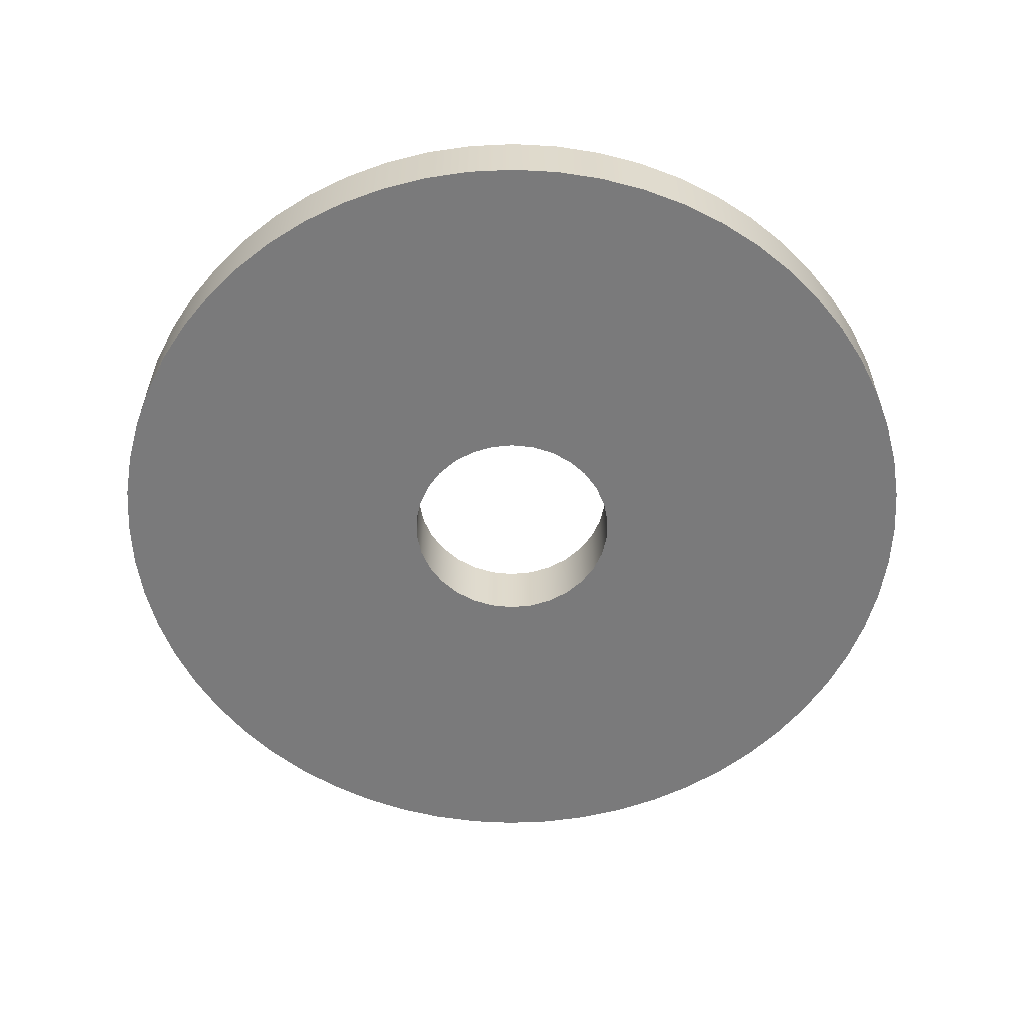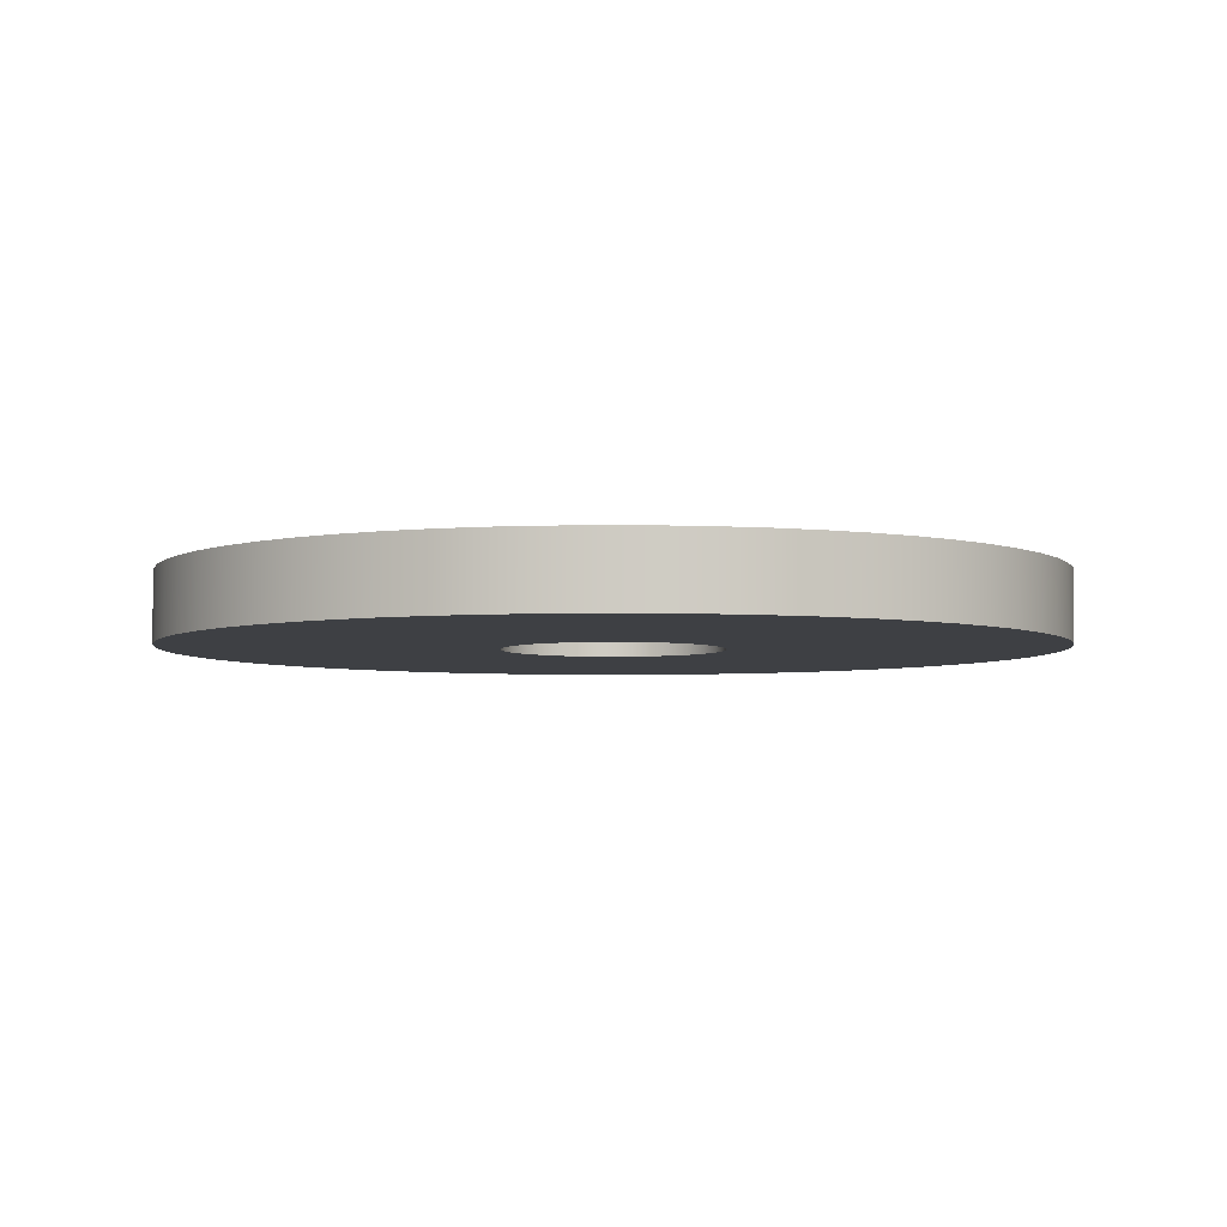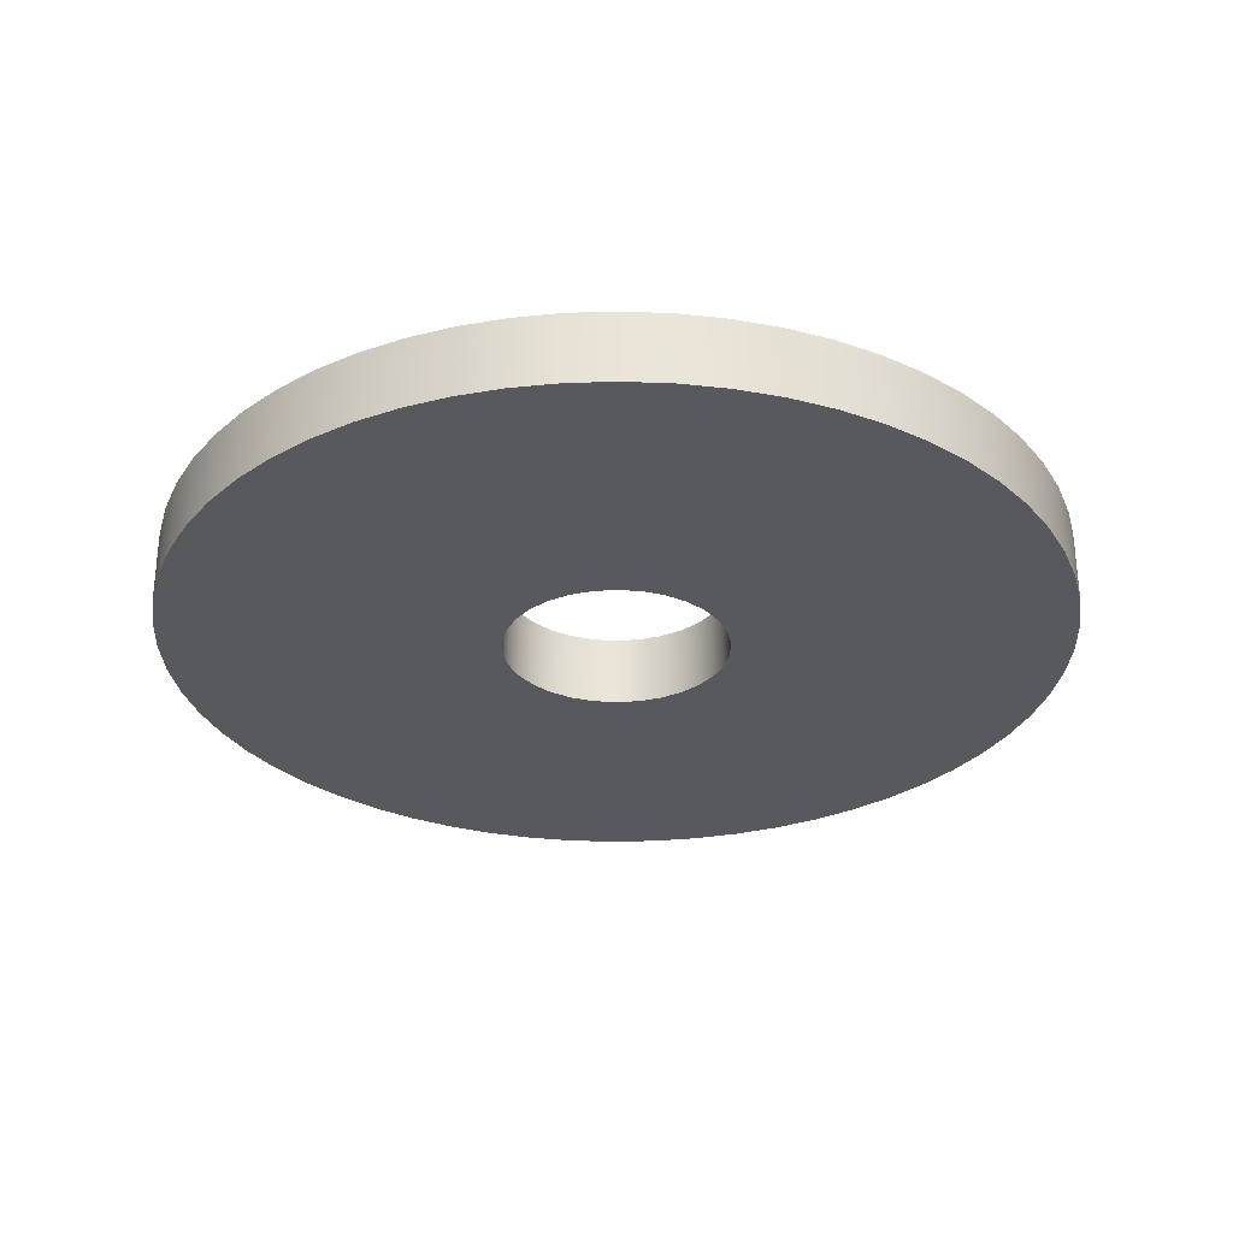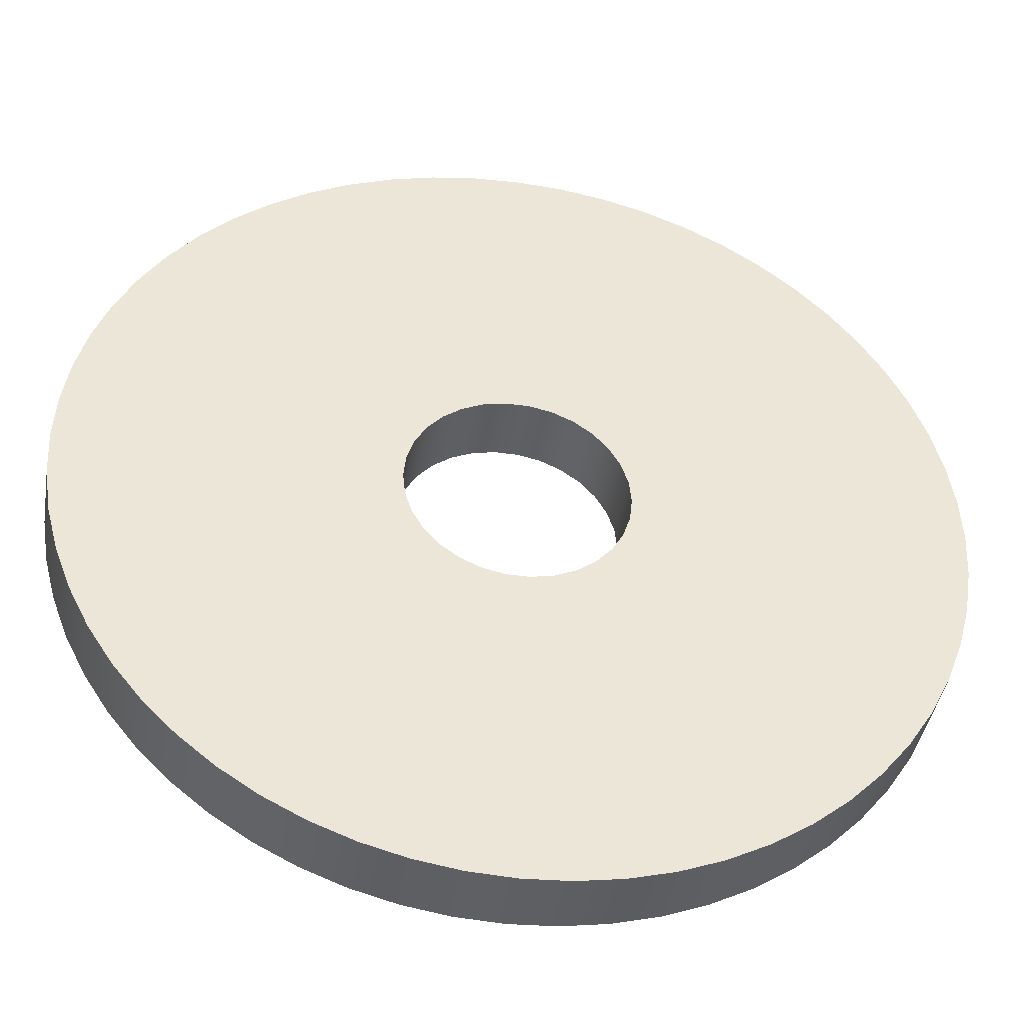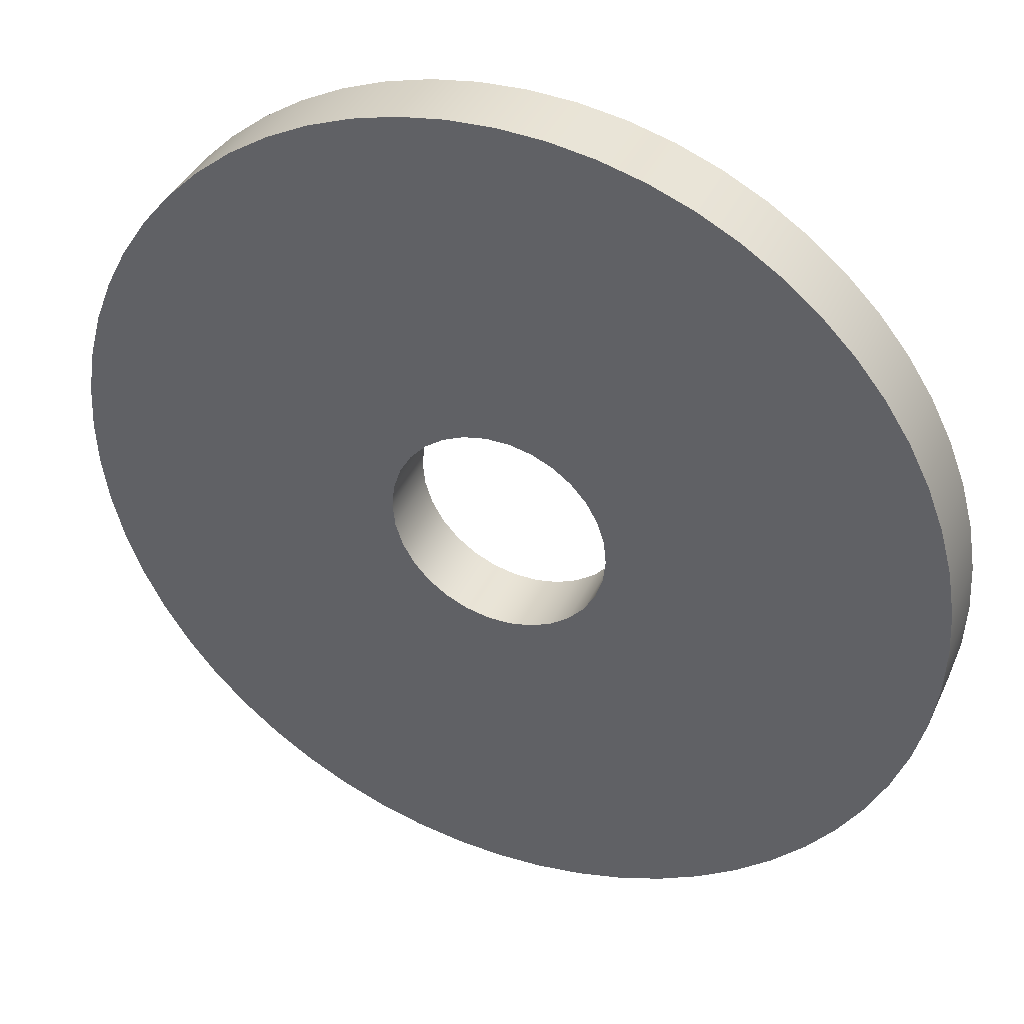
<metadata>
{"format":"obj","ext":"obj","renderer":"f3d","projection":"perspective","resolution":1024,"background":"white","views":[{"elev":-58.1,"azim":101.8,"up":"+Y"},{"elev":-4.6,"azim":-178.7,"up":"+Y"},{"elev":-30.0,"azim":17.6,"up":"+Y"},{"elev":-41.8,"azim":170.5,"up":"+Z"},{"elev":38.9,"azim":22.9,"up":"+Z"}]}
</metadata>
<code>
v -1.25 0.8 1.531e-16
v -1.223 0.8 0.2599
v -1.142 0.8 0.5084
v -1.011 0.8 0.7347
v -0.8364 0.8 0.9289
v -0.625 0.8 1.083
v -0.3863 0.8 1.189
v -0.1307 0.8 1.243
v 0.1307 0.8 1.243
v 0.3863 0.8 1.189
v 0.625 0.8 1.083
v 0.8364 0.8 0.9289
v 1.011 0.8 0.7347
v 1.142 0.8 0.5084
v 1.223 0.8 0.2599
v 1.25 0.8 0
v 1.223 0.8 -0.2599
v 1.142 0.8 -0.5084
v 1.011 0.8 -0.7347
v 0.8364 0.8 -0.9289
v 0.625 0.8 -1.083
v 0.3863 0.8 -1.189
v 0.1307 0.8 -1.243
v -0.1307 0.8 -1.243
v -0.3863 0.8 -1.189
v -0.625 0.8 -1.083
v -0.8364 0.8 -0.9289
v -1.011 0.8 -0.7347
v -1.142 0.8 -0.5084
v -1.223 0.8 -0.2599
v -1.25 0 1.531e-16
v -1.223 0 -0.2599
v -1.142 0 -0.5084
v -1.011 0 -0.7347
v -0.8364 0 -0.9289
v -0.625 0 -1.083
v -0.3863 0 -1.189
v -0.1307 0 -1.243
v 0.1307 0 -1.243
v 0.3863 0 -1.189
v 0.625 0 -1.083
v 0.8364 0 -0.9289
v 1.011 0 -0.7347
v 1.142 0 -0.5084
v 1.223 0 -0.2599
v 1.25 0 0
v 1.223 0 0.2599
v 1.142 0 0.5084
v 1.011 0 0.7347
v 0.8364 0 0.9289
v 0.625 0 1.083
v 0.3863 0 1.189
v 0.1307 0 1.243
v -0.1307 0 1.243
v -0.3863 0 1.189
v -0.625 0 1.083
v -0.8364 0 0.9289
v -1.011 0 0.7347
v -1.142 0 0.5084
v -1.223 0 0.2599
v -1.25 0.8 1.531e-16
v -1.25 0 1.531e-16
v -5 0.8 6.123e-16
v -4.973 0.8 -0.5226
v -4.891 0.8 -1.04
v -4.755 0.8 -1.545
v -4.568 0.8 -2.034
v -4.33 0.8 -2.5
v -4.045 0.8 -2.939
v -3.716 0.8 -3.346
v -3.346 0.8 -3.716
v -2.939 0.8 -4.045
v -2.5 0.8 -4.33
v -2.034 0.8 -4.568
v -1.545 0.8 -4.755
v -1.04 0.8 -4.891
v -0.5226 0.8 -4.973
v 3.062e-16 0.8 -5
v 0.5226 0.8 -4.973
v 1.04 0.8 -4.891
v 1.545 0.8 -4.755
v 2.034 0.8 -4.568
v 2.5 0.8 -4.33
v 2.939 0.8 -4.045
v 3.346 0.8 -3.716
v 3.716 0.8 -3.346
v 4.045 0.8 -2.939
v 4.33 0.8 -2.5
v 4.568 0.8 -2.034
v 4.755 0.8 -1.545
v 4.891 0.8 -1.04
v 4.973 0.8 -0.5226
v 5 0.8 0
v 4.973 0.8 0.5226
v 4.891 0.8 1.04
v 4.755 0.8 1.545
v 4.568 0.8 2.034
v 4.33 0.8 2.5
v 4.045 0.8 2.939
v 3.716 0.8 3.346
v 3.346 0.8 3.716
v 2.939 0.8 4.045
v 2.5 0.8 4.33
v 2.034 0.8 4.568
v 1.545 0.8 4.755
v 1.04 0.8 4.891
v 0.5226 0.8 4.973
v 3.062e-16 0.8 5
v -0.5226 0.8 4.973
v -1.04 0.8 4.891
v -1.545 0.8 4.755
v -2.034 0.8 4.568
v -2.5 0.8 4.33
v -2.939 0.8 4.045
v -3.346 0.8 3.716
v -3.716 0.8 3.346
v -4.045 0.8 2.939
v -4.33 0.8 2.5
v -4.568 0.8 2.034
v -4.755 0.8 1.545
v -4.891 0.8 1.04
v -4.973 0.8 0.5226
v -5 0 6.123e-16
v -4.973 0 0.5226
v -4.891 0 1.04
v -4.755 0 1.545
v -4.568 0 2.034
v -4.33 0 2.5
v -4.045 0 2.939
v -3.716 0 3.346
v -3.346 0 3.716
v -2.939 0 4.045
v -2.5 0 4.33
v -2.034 0 4.568
v -1.545 0 4.755
v -1.04 0 4.891
v -0.5226 0 4.973
v 3.062e-16 0 5
v 0.5226 0 4.973
v 1.04 0 4.891
v 1.545 0 4.755
v 2.034 0 4.568
v 2.5 0 4.33
v 2.939 0 4.045
v 3.346 0 3.716
v 3.716 0 3.346
v 4.045 0 2.939
v 4.33 0 2.5
v 4.568 0 2.034
v 4.755 0 1.545
v 4.891 0 1.04
v 4.973 0 0.5226
v 5 0 0
v 4.973 0 -0.5226
v 4.891 0 -1.04
v 4.755 0 -1.545
v 4.568 0 -2.034
v 4.33 0 -2.5
v 4.045 0 -2.939
v 3.716 0 -3.346
v 3.346 0 -3.716
v 2.939 0 -4.045
v 2.5 0 -4.33
v 2.034 0 -4.568
v 1.545 0 -4.755
v 1.04 0 -4.891
v 0.5226 0 -4.973
v 3.062e-16 0 -5
v -0.5226 0 -4.973
v -1.04 0 -4.891
v -1.545 0 -4.755
v -2.034 0 -4.568
v -2.5 0 -4.33
v -2.939 0 -4.045
v -3.346 0 -3.716
v -3.716 0 -3.346
v -4.045 0 -2.939
v -4.33 0 -2.5
v -4.568 0 -2.034
v -4.755 0 -1.545
v -4.891 0 -1.04
v -4.973 0 -0.5226
v -5 0 6.123e-16
v -5 0.8 6.123e-16
v -1.25 0.8 1.531e-16
v -1.223 0.8 -0.2599
v -1.142 0.8 -0.5084
v -1.011 0.8 -0.7347
v -0.8364 0.8 -0.9289
v -0.625 0.8 -1.083
v -0.3863 0.8 -1.189
v -0.1307 0.8 -1.243
v 0.1307 0.8 -1.243
v 0.3863 0.8 -1.189
v 0.625 0.8 -1.083
v 0.8364 0.8 -0.9289
v 1.011 0.8 -0.7347
v 1.142 0.8 -0.5084
v 1.223 0.8 -0.2599
v 1.25 0.8 0
v 1.223 0.8 0.2599
v 1.142 0.8 0.5084
v 1.011 0.8 0.7347
v 0.8364 0.8 0.9289
v 0.625 0.8 1.083
v 0.3863 0.8 1.189
v 0.1307 0.8 1.243
v -0.1307 0.8 1.243
v -0.3863 0.8 1.189
v -0.625 0.8 1.083
v -0.8364 0.8 0.9289
v -1.011 0.8 0.7347
v -1.142 0.8 0.5084
v -1.223 0.8 0.2599
v -5 0.8 6.123e-16
v -4.973 0.8 0.5226
v -4.891 0.8 1.04
v -4.755 0.8 1.545
v -4.568 0.8 2.034
v -4.33 0.8 2.5
v -4.045 0.8 2.939
v -3.716 0.8 3.346
v -3.346 0.8 3.716
v -2.939 0.8 4.045
v -2.5 0.8 4.33
v -2.034 0.8 4.568
v -1.545 0.8 4.755
v -1.04 0.8 4.891
v -0.5226 0.8 4.973
v 3.062e-16 0.8 5
v 0.5226 0.8 4.973
v 1.04 0.8 4.891
v 1.545 0.8 4.755
v 2.034 0.8 4.568
v 2.5 0.8 4.33
v 2.939 0.8 4.045
v 3.346 0.8 3.716
v 3.716 0.8 3.346
v 4.045 0.8 2.939
v 4.33 0.8 2.5
v 4.568 0.8 2.034
v 4.755 0.8 1.545
v 4.891 0.8 1.04
v 4.973 0.8 0.5226
v 5 0.8 0
v 4.973 0.8 -0.5226
v 4.891 0.8 -1.04
v 4.755 0.8 -1.545
v 4.568 0.8 -2.034
v 4.33 0.8 -2.5
v 4.045 0.8 -2.939
v 3.716 0.8 -3.346
v 3.346 0.8 -3.716
v 2.939 0.8 -4.045
v 2.5 0.8 -4.33
v 2.034 0.8 -4.568
v 1.545 0.8 -4.755
v 1.04 0.8 -4.891
v 0.5226 0.8 -4.973
v 3.062e-16 0.8 -5
v -0.5226 0.8 -4.973
v -1.04 0.8 -4.891
v -1.545 0.8 -4.755
v -2.034 0.8 -4.568
v -2.5 0.8 -4.33
v -2.939 0.8 -4.045
v -3.346 0.8 -3.716
v -3.716 0.8 -3.346
v -4.045 0.8 -2.939
v -4.33 0.8 -2.5
v -4.568 0.8 -2.034
v -4.755 0.8 -1.545
v -4.891 0.8 -1.04
v -4.973 0.8 -0.5226
v -1.25 0 1.531e-16
v -1.223 0 0.2599
v -1.142 0 0.5084
v -1.011 0 0.7347
v -0.8364 0 0.9289
v -0.625 0 1.083
v -0.3863 0 1.189
v -0.1307 0 1.243
v 0.1307 0 1.243
v 0.3863 0 1.189
v 0.625 0 1.083
v 0.8364 0 0.9289
v 1.011 0 0.7347
v 1.142 0 0.5084
v 1.223 0 0.2599
v 1.25 0 0
v 1.223 0 -0.2599
v 1.142 0 -0.5084
v 1.011 0 -0.7347
v 0.8364 0 -0.9289
v 0.625 0 -1.083
v 0.3863 0 -1.189
v 0.1307 0 -1.243
v -0.1307 0 -1.243
v -0.3863 0 -1.189
v -0.625 0 -1.083
v -0.8364 0 -0.9289
v -1.011 0 -0.7347
v -1.142 0 -0.5084
v -1.223 0 -0.2599
v -5 0 6.123e-16
v -4.973 0 -0.5226
v -4.891 0 -1.04
v -4.755 0 -1.545
v -4.568 0 -2.034
v -4.33 0 -2.5
v -4.045 0 -2.939
v -3.716 0 -3.346
v -3.346 0 -3.716
v -2.939 0 -4.045
v -2.5 0 -4.33
v -2.034 0 -4.568
v -1.545 0 -4.755
v -1.04 0 -4.891
v -0.5226 0 -4.973
v 3.062e-16 0 -5
v 0.5226 0 -4.973
v 1.04 0 -4.891
v 1.545 0 -4.755
v 2.034 0 -4.568
v 2.5 0 -4.33
v 2.939 0 -4.045
v 3.346 0 -3.716
v 3.716 0 -3.346
v 4.045 0 -2.939
v 4.33 0 -2.5
v 4.568 0 -2.034
v 4.755 0 -1.545
v 4.891 0 -1.04
v 4.973 0 -0.5226
v 5 0 0
v 4.973 0 0.5226
v 4.891 0 1.04
v 4.755 0 1.545
v 4.568 0 2.034
v 4.33 0 2.5
v 4.045 0 2.939
v 3.716 0 3.346
v 3.346 0 3.716
v 2.939 0 4.045
v 2.5 0 4.33
v 2.034 0 4.568
v 1.545 0 4.755
v 1.04 0 4.891
v 0.5226 0 4.973
v 3.062e-16 0 5
v -0.5226 0 4.973
v -1.04 0 4.891
v -1.545 0 4.755
v -2.034 0 4.568
v -2.5 0 4.33
v -2.939 0 4.045
v -3.346 0 3.716
v -3.716 0 3.346
v -4.045 0 2.939
v -4.33 0 2.5
v -4.568 0 2.034
v -4.755 0 1.545
v -4.891 0 1.04
v -4.973 0 0.5226
g 030ed5fa-e35a-11ea-81f9-54bf646e7e1f
f 2 60 1
f 1 60 62
f 61 31 30
f 30 31 32
f 30 32 29
f 29 32 33
f 29 33 28
f 28 33 34
f 28 34 27
f 27 34 35
f 27 35 26
f 26 35 36
f 26 36 25
f 25 36 37
f 25 37 24
f 24 37 38
f 24 38 23
f 23 38 39
f 23 39 22
f 22 39 40
f 22 40 21
f 21 40 41
f 21 41 20
f 20 41 42
f 20 42 19
f 19 42 43
f 19 43 18
f 18 43 44
f 18 44 17
f 17 44 45
f 17 45 16
f 16 45 46
f 16 46 15
f 15 46 47
f 15 47 14
f 14 47 48
f 14 48 13
f 13 48 49
f 13 49 12
f 12 49 50
f 12 50 11
f 11 50 51
f 11 51 10
f 10 51 52
f 10 52 9
f 9 52 53
f 9 53 8
f 8 53 54
f 8 54 7
f 7 54 55
f 7 55 6
f 6 55 56
f 6 56 5
f 5 56 57
f 5 57 4
f 4 57 58
f 4 58 3
f 3 58 59
f 3 59 2
f 2 59 60
g 030fc04c-e35a-11ea-8a2a-54bf646e7e1f
f 64 182 63
f 63 182 183
f 184 123 122
f 122 123 124
f 122 124 121
f 121 124 125
f 121 125 120
f 120 125 126
f 120 126 119
f 119 126 127
f 119 127 118
f 118 127 128
f 118 128 117
f 117 128 129
f 117 129 116
f 116 129 130
f 116 130 115
f 115 130 131
f 115 131 114
f 114 131 132
f 114 132 113
f 113 132 133
f 113 133 112
f 112 133 134
f 112 134 111
f 111 134 135
f 111 135 110
f 110 135 136
f 110 136 109
f 109 136 137
f 109 137 108
f 108 137 138
f 108 138 107
f 107 138 139
f 107 139 106
f 106 139 140
f 106 140 105
f 105 140 141
f 105 141 104
f 104 141 142
f 104 142 103
f 103 142 143
f 103 143 102
f 102 143 144
f 102 144 101
f 101 144 145
f 101 145 100
f 100 145 146
f 100 146 99
f 99 146 147
f 99 147 98
f 98 147 148
f 98 148 97
f 97 148 149
f 97 149 96
f 96 149 150
f 96 150 95
f 95 150 151
f 95 151 94
f 94 151 152
f 94 152 93
f 93 152 153
f 93 153 92
f 92 153 154
f 92 154 91
f 91 154 155
f 91 155 90
f 90 155 156
f 90 156 89
f 89 156 157
f 89 157 88
f 88 157 158
f 88 158 87
f 87 158 159
f 87 159 86
f 86 159 160
f 86 160 85
f 85 160 161
f 85 161 84
f 84 161 162
f 84 162 83
f 83 162 163
f 83 163 82
f 82 163 164
f 82 164 81
f 81 164 165
f 81 165 80
f 80 165 166
f 80 166 79
f 79 166 167
f 79 167 78
f 78 167 168
f 78 168 77
f 77 168 169
f 77 169 76
f 76 169 170
f 76 170 75
f 75 170 171
f 75 171 74
f 74 171 172
f 74 172 73
f 73 172 173
f 73 173 72
f 72 173 174
f 72 174 71
f 71 174 175
f 71 175 70
f 70 175 176
f 70 176 69
f 69 176 177
f 69 177 68
f 68 177 178
f 68 178 67
f 67 178 179
f 67 179 66
f 66 179 180
f 66 180 65
f 65 180 181
f 65 181 64
f 64 181 182
g 0310838a-e35a-11ea-843d-54bf646e7e1f
f 186 274 185
f 185 274 215
f 185 215 216
f 187 272 186
f 186 272 273
f 186 273 274
f 188 270 187
f 187 270 271
f 187 271 272
f 189 268 188
f 188 268 269
f 188 269 270
f 190 266 189
f 189 266 267
f 189 267 268
f 191 264 190
f 190 264 265
f 190 265 266
f 192 262 191
f 191 262 263
f 191 263 264
f 193 260 192
f 192 260 261
f 192 261 262
f 194 258 193
f 193 258 259
f 193 259 260
f 195 256 194
f 194 256 257
f 194 257 258
f 196 254 195
f 195 254 255
f 195 255 256
f 197 252 196
f 196 252 253
f 196 253 254
f 198 250 197
f 197 250 251
f 197 251 252
f 199 248 198
f 198 248 249
f 198 249 250
f 200 246 199
f 199 246 247
f 199 247 248
f 201 244 200
f 200 244 245
f 200 245 246
f 202 242 201
f 201 242 243
f 201 243 244
f 203 240 202
f 202 240 241
f 202 241 242
f 204 238 203
f 203 238 239
f 203 239 240
f 205 236 204
f 204 236 237
f 204 237 238
f 206 234 205
f 205 234 235
f 205 235 236
f 207 232 206
f 206 232 233
f 206 233 234
f 208 230 207
f 207 230 231
f 207 231 232
f 209 228 208
f 208 228 229
f 208 229 230
f 210 226 209
f 209 226 227
f 209 227 228
f 211 224 210
f 210 224 225
f 210 225 226
f 212 222 211
f 211 222 223
f 211 223 224
f 213 220 212
f 212 220 221
f 212 221 222
f 214 218 213
f 213 218 219
f 213 219 220
f 185 216 214
f 214 216 217
f 214 217 218
g 031146d4-e35a-11ea-9e0a-54bf646e7e1f
f 276 364 275
f 275 364 305
f 275 305 306
f 277 362 276
f 276 362 363
f 276 363 364
f 278 360 277
f 277 360 361
f 277 361 362
f 279 358 278
f 278 358 359
f 278 359 360
f 280 356 279
f 279 356 357
f 279 357 358
f 281 354 280
f 280 354 355
f 280 355 356
f 282 352 281
f 281 352 353
f 281 353 354
f 283 350 282
f 282 350 351
f 282 351 352
f 284 348 283
f 283 348 349
f 283 349 350
f 285 346 284
f 284 346 347
f 284 347 348
f 286 344 285
f 285 344 345
f 285 345 346
f 287 342 286
f 286 342 343
f 286 343 344
f 288 340 287
f 287 340 341
f 287 341 342
f 289 338 288
f 288 338 339
f 288 339 340
f 290 336 289
f 289 336 337
f 289 337 338
f 291 334 290
f 290 334 335
f 290 335 336
f 292 332 291
f 291 332 333
f 291 333 334
f 293 330 292
f 292 330 331
f 292 331 332
f 294 328 293
f 293 328 329
f 293 329 330
f 295 326 294
f 294 326 327
f 294 327 328
f 296 324 295
f 295 324 325
f 295 325 326
f 297 322 296
f 296 322 323
f 296 323 324
f 298 320 297
f 297 320 321
f 297 321 322
f 299 318 298
f 298 318 319
f 298 319 320
f 300 316 299
f 299 316 317
f 299 317 318
f 301 314 300
f 300 314 315
f 300 315 316
f 302 312 301
f 301 312 313
f 301 313 314
f 303 310 302
f 302 310 311
f 302 311 312
f 304 308 303
f 303 308 309
f 303 309 310
f 275 306 304
f 304 306 307
f 304 307 308

</code>
